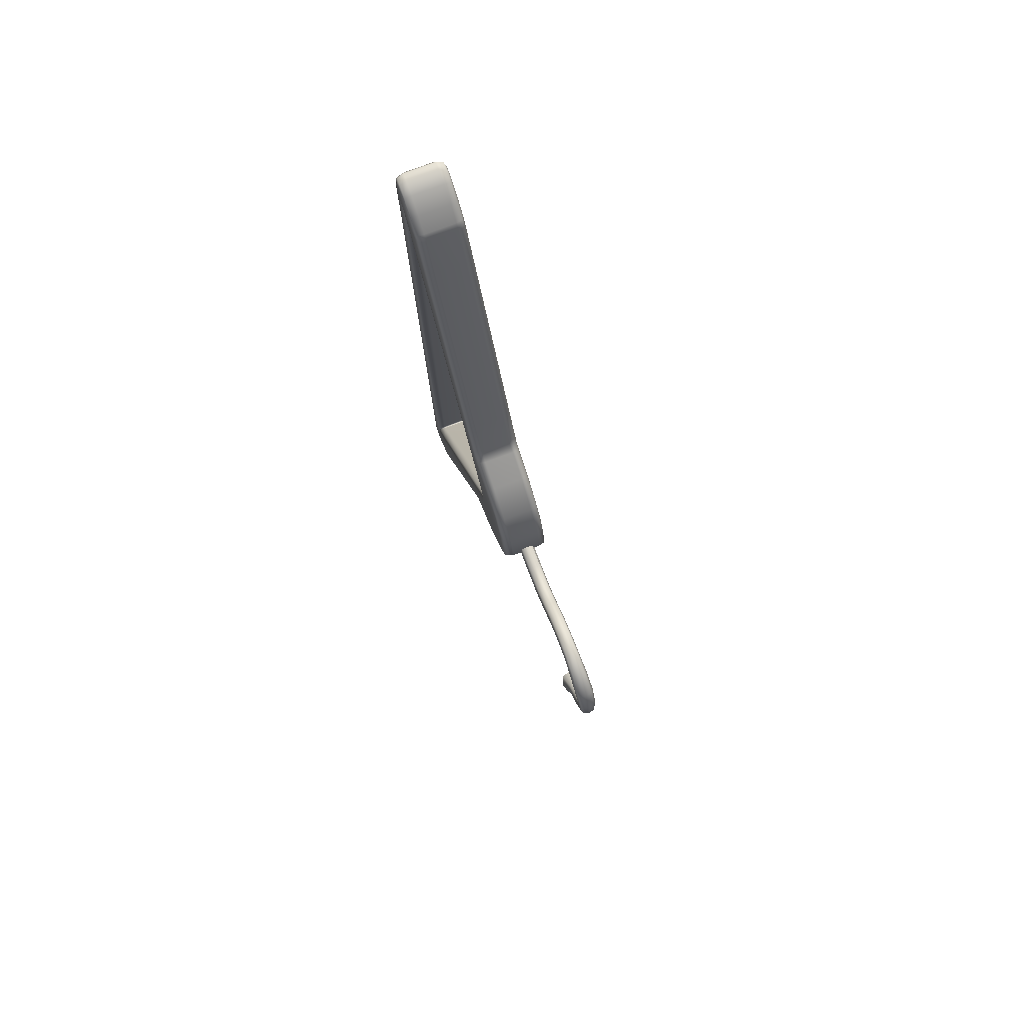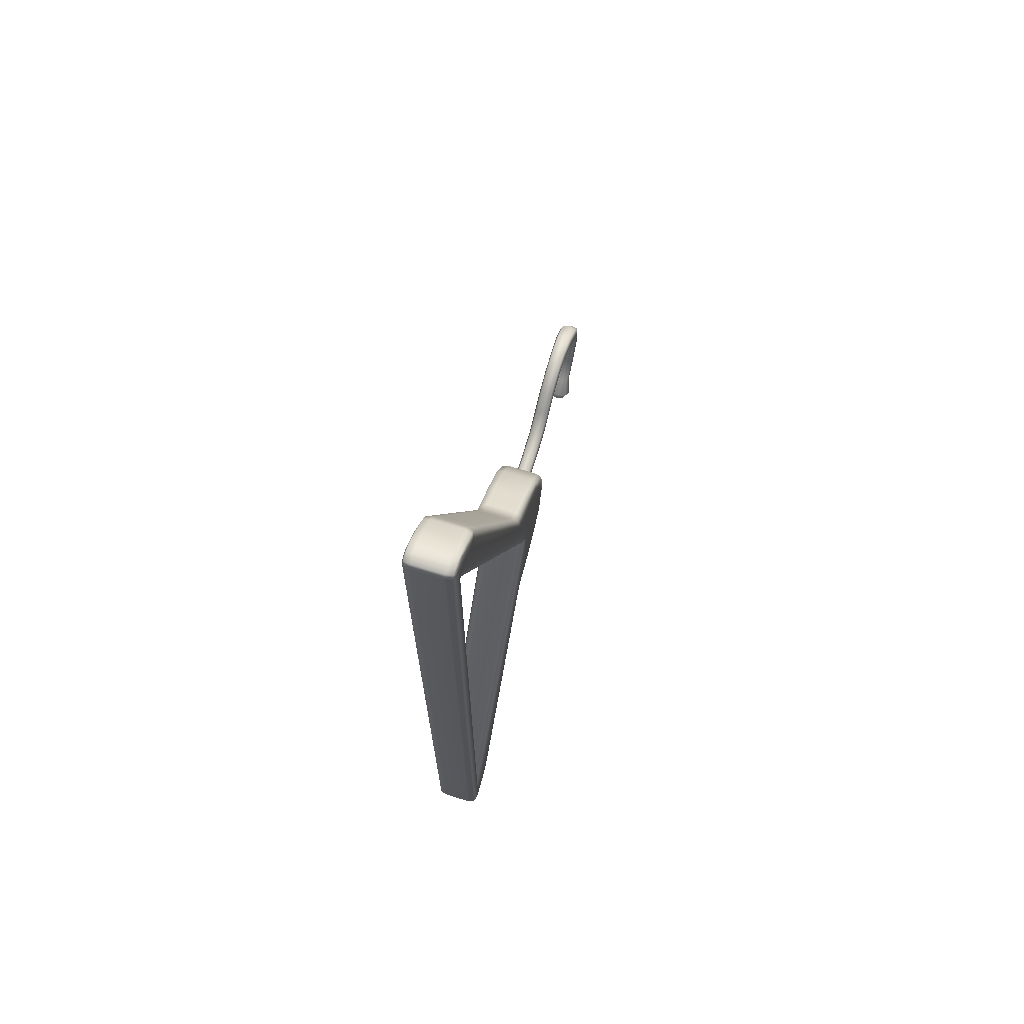
<metadata>
{"format":"obj","ext":"obj","renderer":"f3d","projection":"perspective","resolution":1024,"background":"white","views":[{"elev":78.3,"azim":159.5,"up":"+Z"},{"elev":68.8,"azim":17.4,"up":"+Z"}]}
</metadata>
<code>
g default
v -438.4 387.5 269.9
v -437.9 387.2 269.9
v -438.4 377.8 249.2
v -437.9 377.9 250.3
v -438.4 377.3 248
v -437.9 377 247.6
v -438.3 378.1 247.9
v -437.9 378.1 247.6
v -438.4 379.2 248.9
v -437.9 379.6 248.8
v -438.4 386.9 265.4
v -437.9 386.9 264.6
v -438.3 389.4 266.9
v -437.9 389.7 266.6
v -438.4 390.5 269.9
v -437.9 391.1 269.9
v -438.4 377.8 290.8
v -437.9 377.9 289.7
v -438.4 377.3 292
v -437.9 377 292.4
v -438.3 378.1 292
v -437.9 378.1 292.3
v -438.4 379.2 291
v -437.9 379.6 291.2
v -438.4 386.9 274.6
v -437.9 386.9 275.3
v -438.3 389.4 273
v -437.9 389.7 273.3
v -436.4 377 247.6
v -436 377.3 248
v -436 378.1 247.9
v -436.4 378.1 247.6
v -436 379.2 248.9
v -436.4 379.6 248.8
v -436.4 386.9 264.6
v -436 386.9 265.4
v -436 389.4 266.9
v -436.4 389.7 266.6
v -436 390.5 269.9
v -436.4 391.1 269.9
v -435.9 377.8 249.2
v -436.4 377.9 250.3
v -436.4 387.2 269.9
v -435.9 387.5 269.9
v -436 378.1 292
v -436.4 378.1 292.3
v -436.4 379.6 291.2
v -436 379.2 291
v -436 377.3 292
v -436.4 377 292.4
v -436 389.4 273
v -436.4 389.7 273.3
v -436 386.9 274.6
v -436.4 386.9 275.3
v -436.4 377.9 289.7
v -435.9 377.8 290.8
v -438.4 379.3 252.1
v -437.9 379.2 252.9
v -436.4 379.2 252.9
v -436 379.3 252.1
v -436 380.4 251.4
v -436.4 380.8 251.2
v -437.9 380.8 251.2
v -438.4 380.4 251.4
v -438.4 377.6 254.7
v -437.9 377.9 255.5
v -436.4 377.9 255.5
v -436 377.6 254.7
v -436 377.2 253.8
v -436.4 376.9 253.6
v -437.9 376.9 253.6
v -438.4 377.2 253.8
v -438.4 386 266.4
v -437.9 385.9 267.1
v -436.4 385.9 267.1
v -436 386 266.4
v -436 385.5 262.9
v -436.4 385.5 262.2
v -437.9 385.5 262.2
v -438.4 385.5 262.9
v -438.4 385.9 273.6
v -437.9 385.9 272.9
v -436.4 385.9 272.9
v -436 385.9 273.6
v -436 385.4 277.1
v -436.4 385.5 277.8
v -437.9 385.5 277.8
v -438.4 385.4 277.1
v -438.4 379.2 288
v -437.9 379.1 287.2
v -436.4 379.1 287.2
v -436 379.2 288
v -436 380.3 288.7
v -436.4 380.7 288.9
v -437.9 380.7 288.9
v -438.4 380.3 288.7
v -438.4 377.6 285.3
v -437.9 377.9 284.6
v -436.4 377.9 284.6
v -436 377.6 285.3
v -436 377.2 286.2
v -436.4 376.9 286.4
v -437.9 376.9 286.4
v -438.4 377.2 286.2
v -435.9 379.7 288.4
v -435.9 377.4 254.2
v -438.4 377.6 248.5
v -438.4 378.5 249
v -438.4 387.3 267.3
v -438.4 389.1 269.9
v -438.4 385.7 264.7
v -438.4 378.5 291
v -438.4 377.6 291.5
v -438.4 387.3 272.6
v -438.4 379.7 288.4
v -438.4 377.4 254.2
v -438.3 379.2 252.6
v -438.4 378.1 249.5
v -437.9 378 250.4
v -436.4 378 250.4
v -436 378.1 249.5
v -436.1 379.2 252.6
v -435.9 379.8 251.7
v -436 379.5 249.3
v -436.4 379.9 249.2
v -436.1 380.7 251.2
v -437.9 379.9 249.2
v -438.4 379.5 249.3
v -438.3 380.7 251.2
v -438.4 379.8 251.7
v -438.4 377.6 270
v -438.3 377.8 284.9
v -437.9 377.9 270
v -436.4 377.9 270
v -436.1 377.8 284.9
v -436 377.6 270
v -435.9 377.4 285.8
v -436 377.2 270
v -436.1 377 286.4
v -436.4 376.9 270
v -437.9 376.9 270
v -438.3 377 286.4
v -438.4 377.2 270
v -438.4 377.4 285.8
v -438.4 382.6 259.3
v -437.9 382.6 260
v -436.4 382.6 260
v -436 382.6 259.3
v -436 382.9 257.2
v -436.4 383.1 256.7
v -437.9 383.1 256.7
v -438.4 382.9 257.2
v -437.9 387.1 270.2
v -438.3 386 272.9
v -438.4 387.2 270.9
v -436.4 387.1 270.2
v -436 387.2 270.9
v -436.1 386 272.9
v -436 386.3 275
v -435.9 385.7 275.3
v -436.1 385.4 277.7
v -436.4 386.3 275.8
v -437.9 386.3 275.8
v -438.3 385.4 277.7
v -438.4 386.3 275
v -438.4 385.7 275.3
v -437.9 382.5 280
v -438.4 382.5 280.8
v -436.4 382.5 280
v -436 382.5 280.8
v -436 382.9 282.9
v -436.4 383.1 283.4
v -437.9 383.1 283.4
v -438.4 382.9 282.9
v -438.4 377.6 290.6
v -437.9 377.9 289.6
v -436.4 377.9 289.6
v -436 377.6 290.6
v -436 377.2 291.8
v -436.4 376.9 292.1
v -437.9 376.9 292.1
v -438.4 377.2 291.8
v -438.3 379.1 287.6
v -437.9 377.9 289.7
v -438.3 377.8 290.2
v -438.4 378 290.5
v -438.3 387.3 269.9
v -438.4 387.2 269
v -438.3 386 267.1
v -437.9 387.1 269.7
v -438.3 377.8 249.8
v -438.4 377.6 249.4
v -438.3 377.8 255.2
v -437.9 377.9 250.4
v -438.3 377.1 247.7
v -437.9 376.9 247.9
v -438.3 377 253.7
v -438.4 377.2 248.2
v -438.4 377.7 247.8
v -438.3 378.1 247.7
v -437.9 377.5 247.5
v -438.4 378.6 248.4
v -438.3 379.5 248.9
v -437.9 378.9 248.2
v -438.3 385.4 262.3
v -438.4 386.4 265
v -438.3 386.8 264.7
v -437.9 386.4 264.2
v -438.4 388.2 266.1
v -438.3 389.6 266.7
v -437.9 388.2 265.4
v -438.4 390.1 268.1
v -438.3 391 269.9
v -437.9 390.7 268.2
v -438.4 390.1 271.8
v -438.3 389.6 273.2
v -437.9 390.7 271.7
v -438.3 377.1 292.3
v -437.9 377.5 292.5
v -438.3 378.1 292.2
v -438.4 377.7 292.1
v -437.9 378.9 291.8
v -438.3 379.5 291.1
v -438.4 378.6 291.6
v -437.9 379.9 290.9
v -438.3 380.6 288.9
v -438.4 379.5 290.8
v -438.3 386.8 275.3
v -437.9 388.2 274.5
v -438.4 388.2 273.8
v -436.1 377.1 247.7
v -436 377.2 248.2
v -436.1 377 253.7
v -436.4 376.9 247.9
v -436.4 377.5 247.5
v -436.1 378.1 247.7
v -436 377.7 247.8
v -436.4 378.9 248.2
v -436.1 379.5 248.9
v -436 378.6 248.4
v -436.1 385.4 262.3
v -436.4 386.4 264.2
v -436.1 386.8 264.7
v -436 386.4 265
v -436.4 388.2 265.4
v -436.1 389.6 266.7
v -436 388.2 266.1
v -436.4 390.7 268.2
v -436.1 391 269.9
v -436 390.1 268.1
v -436.4 390.7 271.7
v -436.1 389.6 273.2
v -436 390.1 271.8
v -436.1 377.8 249.8
v -436.4 377.9 250.4
v -436.1 377.8 255.2
v -436 377.6 249.4
v -436.1 386 267.1
v -436 387.2 269
v -436.1 387.3 269.9
v -436.4 387.1 269.7
v -436.1 379.1 287.6
v -436 378 290.5
v -436.1 377.8 290.2
v -436.4 377.9 289.7
v -436.1 378.1 292.2
v -436.4 377.5 292.5
v -436.1 377.1 292.3
v -436 377.7 292.1
v -436 378.6 291.6
v -436.1 379.5 291.1
v -436.4 378.9 291.8
v -436 379.5 290.8
v -436.1 380.6 288.9
v -436.4 379.9 290.9
v -436.4 388.2 274.5
v -436.1 386.8 275.3
v -436 388.2 273.8
v -435.9 378.5 249
v -435.9 377.6 248.5
v -435.9 389.1 269.9
v -435.9 387.3 267.3
v -435.9 385.7 264.7
v -435.9 377.6 291.5
v -435.9 378.5 291
v -435.9 387.3 272.6
v -438.3 377.9 290.1
v -438.3 387.2 269.6
v -438.3 377.8 250
v -438.3 377 248
v -438.3 377.5 247.6
v -438.3 378.9 248.3
v -438.3 386.3 264.3
v -438.3 388.1 265.5
v -438.3 390.6 268.2
v -438.3 390.6 271.7
v -438.3 377.5 292.4
v -438.3 378.9 291.7
v -438.3 379.8 290.8
v -438.3 388.1 274.4
v -436.1 377 248
v -436.1 377.5 247.6
v -436.1 378.9 248.3
v -436.1 386.3 264.3
v -436.1 388.1 265.5
v -436.1 390.6 268.2
v -436.1 390.6 271.7
v -436.1 377.8 250
v -436.1 387.2 269.6
v -436.1 377.9 290.1
v -436.1 377.5 292.4
v -436.1 378.9 291.7
v -436.1 379.8 290.8
v -436.1 388.1 274.4
v -435.9 378.1 248.4
v -435.9 388.7 267.8
v -435.9 386.8 267
v -435.9 378.1 291.6
v -435.9 388.7 272.1
v -435.9 378.7 290.7
v -435.9 377.4 248.8
v -438.4 378.1 248.4
v -438.4 388.7 267.8
v -438.4 386.8 267
v -438.4 378.1 291.6
v -438.4 388.7 272.1
v -438.4 378.7 290.7
v -438.4 377.4 248.8
v -438.3 377.9 250
v -436.1 377.9 250
v -435.9 378.8 249.4
v -436.1 379.8 249.2
v -438.3 379.8 249.2
v -438.4 378.8 249.4
v -438.3 377.8 270
v -436.1 377.8 270
v -435.9 377.4 270
v -436.1 377 270
v -438.3 377 270
v -438.4 377.4 270
v -438.3 382.6 259.8
v -436.1 382.6 259.8
v -435.9 382.8 258.2
v -436.1 383.1 256.8
v -438.3 383.1 256.8
v -438.4 382.8 258.2
v -438.3 387.2 270.2
v -436.1 387.2 270.2
v -435.9 386.8 272.9
v -436.1 386.3 275.7
v -438.3 386.3 275.7
v -438.4 386.8 272.9
v -438.3 382.5 280.3
v -436.1 382.5 280.3
v -435.9 382.7 281.9
v -436.1 383 283.3
v -438.3 383 283.3
v -438.4 382.7 281.9
v -438.3 377.8 290
v -436.1 377.8 290
v -435.9 377.4 291.2
v -436.1 377 292
v -438.3 377 292
v -438.4 377.4 291.2
g yifu12guagoumutou
f 89 183 287 186
f 183 90 184 287
f 287 184 18 185
f 186 287 185 17
f 2 187 288 190
f 187 1 188 288
f 288 188 73 189
f 190 288 189 74
f 4 191 289 194
f 191 3 192 289
f 289 192 65 193
f 194 289 193 66
f 5 195 290 198
f 195 6 196 290
f 290 196 71 197
f 198 290 197 72
f 6 195 291 201
f 195 5 199 291
f 291 199 7 200
f 201 291 200 8
f 8 200 292 204
f 200 7 202 292
f 292 202 9 203
f 204 292 203 10
f 79 205 293 208
f 205 80 206 293
f 293 206 11 207
f 208 293 207 12
f 12 207 294 211
f 207 11 209 294
f 294 209 13 210
f 211 294 210 14
f 14 210 295 214
f 210 13 212 295
f 295 212 15 213
f 214 295 213 16
f 16 213 296 217
f 213 15 215 296
f 296 215 27 216
f 217 296 216 28
f 19 218 297 221
f 218 20 219 297
f 297 219 22 220
f 221 297 220 21
f 21 220 298 224
f 220 22 222 298
f 298 222 24 223
f 224 298 223 23
f 23 223 299 227
f 223 24 225 299
f 299 225 95 226
f 227 299 226 96
f 25 228 300 230
f 228 26 229 300
f 300 229 28 216
f 230 300 216 27
f 29 231 301 234
f 231 30 232 301
f 301 232 69 233
f 234 301 233 70
f 30 231 302 237
f 231 29 235 302
f 302 235 32 236
f 237 302 236 31
f 31 236 303 240
f 236 32 238 303
f 303 238 34 239
f 240 303 239 33
f 77 241 304 244
f 241 78 242 304
f 304 242 35 243
f 244 304 243 36
f 36 243 305 247
f 243 35 245 305
f 305 245 38 246
f 247 305 246 37
f 37 246 306 250
f 246 38 248 306
f 306 248 40 249
f 250 306 249 39
f 39 249 307 253
f 249 40 251 307
f 307 251 52 252
f 253 307 252 51
f 41 254 308 257
f 254 42 255 308
f 308 255 67 256
f 257 308 256 68
f 75 258 309 261
f 258 76 259 309
f 309 259 44 260
f 261 309 260 43
f 91 262 310 265
f 262 92 263 310
f 310 263 56 264
f 265 310 264 55
f 45 266 311 269
f 266 46 267 311
f 311 267 50 268
f 269 311 268 49
f 46 266 312 272
f 266 45 270 312
f 312 270 48 271
f 272 312 271 47
f 47 271 313 275
f 271 48 273 313
f 313 273 93 274
f 275 313 274 94
f 51 252 314 278
f 252 52 276 314
f 314 276 54 277
f 278 314 277 53
f 33 279 315 240
f 279 41 280 315
f 315 280 30 237
f 240 315 237 31
f 39 281 316 250
f 281 44 282 316
f 316 282 36 247
f 250 316 247 37
f 36 282 317 244
f 282 44 259 317
f 317 259 76 283
f 244 317 283 77
f 48 270 318 285
f 270 45 269 318
f 318 269 49 284
f 285 318 284 56
f 39 253 319 281
f 253 51 278 319
f 319 278 53 286
f 281 319 286 44
f 93 273 320 105
f 273 48 285 320
f 320 285 56 263
f 105 320 263 92
f 30 280 321 232
f 280 41 257 321
f 321 257 68 106
f 232 321 106 69
f 9 202 322 108
f 202 7 199 322
f 322 199 5 107
f 108 322 107 3
f 15 212 323 110
f 212 13 209 323
f 323 209 11 109
f 110 323 109 1
f 11 206 324 109
f 206 80 111 324
f 324 111 73 188
f 109 324 188 1
f 23 112 325 224
f 112 17 113 325
f 325 113 19 221
f 224 325 221 21
f 15 110 326 215
f 110 1 114 326
f 326 114 25 230
f 215 326 230 27
f 96 115 327 227
f 115 89 186 327
f 327 186 17 112
f 227 327 112 23
f 5 198 328 107
f 198 72 116 328
f 328 116 65 192
f 107 328 192 3
f 6 201 235 29
f 201 8 32 235
f 32 8 204 238
f 204 10 34 238
f 12 211 245 35
f 211 14 38 245
f 38 14 214 248
f 214 16 40 248
f 2 190 261 43
f 190 74 75 261
f 79 208 242 78
f 208 12 35 242
f 24 222 272 47
f 222 22 46 272
f 46 22 219 267
f 219 20 50 267
f 40 16 217 251
f 217 28 52 251
f 52 28 229 276
f 229 26 54 276
f 95 225 275 94
f 225 24 47 275
f 18 184 265 55
f 184 90 91 265
f 4 194 255 42
f 194 66 67 255
f 71 196 234 70
f 196 6 29 234
f 58 117 329 119
f 117 57 118 329
f 329 118 3 191
f 119 329 191 4
f 120 59 58 119
f 120 119 4 42
f 42 254 330 120
f 254 41 121 330
f 330 121 60 122
f 120 330 122 59
f 61 123 331 124
f 123 60 121 331
f 331 121 41 279
f 124 331 279 33
f 33 239 332 124
f 239 34 125 332
f 332 125 62 126
f 124 332 126 61
f 34 10 127 125
f 127 63 62 125
f 10 203 333 127
f 203 9 128 333
f 333 128 64 129
f 127 333 129 63
f 57 130 334 118
f 130 64 128 334
f 334 128 9 108
f 118 334 108 3
f 66 193 335 133
f 193 65 131 335
f 335 131 97 132
f 133 335 132 98
f 134 67 66 133
f 134 133 98 99
f 68 256 336 136
f 256 67 134 336
f 336 134 99 135
f 136 336 135 100
f 69 106 337 138
f 106 68 136 337
f 337 136 100 137
f 138 337 137 101
f 70 233 338 140
f 233 69 138 338
f 338 138 101 139
f 140 338 139 102
f 103 141 140 102
f 141 71 70 140
f 72 197 339 143
f 197 71 141 339
f 339 141 103 142
f 143 339 142 104
f 65 116 340 131
f 116 72 143 340
f 340 143 104 144
f 131 340 144 97
f 74 189 341 146
f 189 73 145 341
f 341 145 57 117
f 146 341 117 58
f 147 75 74 146
f 147 146 58 59
f 59 122 342 147
f 122 60 148 342
f 342 148 76 258
f 147 342 258 75
f 77 283 343 149
f 283 76 148 343
f 343 148 60 123
f 149 343 123 61
f 61 126 344 149
f 126 62 150 344
f 344 150 78 241
f 149 344 241 77
f 62 63 151 150
f 151 79 78 150
f 63 129 345 151
f 129 64 152 345
f 345 152 80 205
f 151 345 205 79
f 73 111 346 145
f 111 80 152 346
f 346 152 64 130
f 145 346 130 57
f 1 187 347 155
f 187 2 153 347
f 347 153 82 154
f 155 347 154 81
f 156 83 82 153
f 156 153 2 43
f 43 260 348 156
f 260 44 157 348
f 348 157 84 158
f 156 348 158 83
f 53 159 349 286
f 159 85 160 349
f 349 160 84 157
f 286 349 157 44
f 86 161 350 162
f 161 85 159 350
f 350 159 53 277
f 162 350 277 54
f 54 26 163 162
f 163 87 86 162
f 88 164 351 165
f 164 87 163 351
f 351 163 26 228
f 165 351 228 25
f 25 114 352 165
f 114 1 155 352
f 352 155 81 166
f 165 352 166 88
f 81 154 353 168
f 154 82 167 353
f 353 167 90 183
f 168 353 183 89
f 169 91 90 167
f 169 167 82 83
f 83 158 354 169
f 158 84 170 354
f 354 170 92 262
f 169 354 262 91
f 85 171 355 160
f 171 93 105 355
f 355 105 92 170
f 160 355 170 84
f 94 274 356 172
f 274 93 171 356
f 356 171 85 161
f 172 356 161 86
f 86 87 173 172
f 173 95 94 172
f 96 226 357 174
f 226 95 173 357
f 357 173 87 164
f 174 357 164 88
f 88 166 358 174
f 166 81 168 358
f 358 168 89 115
f 174 358 115 96
f 98 132 359 176
f 132 97 175 359
f 359 175 17 185
f 176 359 185 18
f 177 99 98 176
f 177 176 18 55
f 100 135 360 178
f 135 99 177 360
f 360 177 55 264
f 178 360 264 56
f 101 137 361 179
f 137 100 178 361
f 361 178 56 284
f 179 361 284 49
f 102 139 362 180
f 139 101 179 362
f 362 179 49 268
f 180 362 268 50
f 50 20 181 180
f 181 103 102 180
f 104 142 363 182
f 142 103 181 363
f 363 181 20 218
f 182 363 218 19
f 97 144 364 175
f 144 104 182 364
f 364 182 19 113
f 175 364 113 17
g default
v -437.5 393.6 269.9
v -437.5 393.6 270.5
v -436.9 393.6 269.9
v -436.9 393.6 270.5
v -437.5 397.7 272.1
v -437.5 397.8 272.7
v -436.9 397.8 272.7
v -436.9 397.7 272.1
v -437.5 400.1 269.7
v -437.5 400.6 269.7
v -436.9 400.6 269.7
v -436.9 400.1 269.7
v -437.5 395.7 271.5
v -436.9 395.7 271.5
v -436.9 395.5 272
v -437.5 395.5 272
v -437.6 399.5 271.3
v -436.9 399.5 271.3
v -436.9 399.9 271.6
v -437.6 399.9 271.6
v -437.2 398.2 266.1
v -437.5 399.4 268
v -436.9 399.4 268
v -436.9 400 267.7
v -437.5 400 267.7
v -437.7 398.9 266.1
v -437.7 398.1 266.6
v -436.8 398.1 266.6
v -436.8 398.9 266.1
v -437.2 397.7 272.1
v -437.2 399.4 271.3
v -437.5 396.7 272
v -436.9 396.7 272
v -436.9 396.6 272.5
v -437.5 396.6 272.5
v -437.6 400 270.5
v -437.2 400 269.7
v -436.9 400 270.5
v -436.8 400.4 269.7
v -436.9 400.5 270.7
v -437.2 400.7 269.7
v -437.6 400.5 270.7
v -437.6 400.4 269.7
v -437.5 400.4 268.7
v -437.6 399.7 267.9
v -437.5 399.9 268.8
v -436.9 400.4 268.7
v -437.2 400 267.7
v -436.9 399.9 268.8
v -436.8 399.7 267.9
v -437.2 399.4 268.1
v -437.5 398.8 267.2
v -437.2 397.9 266.7
v -436.9 398.8 267.2
v -436.6 398.5 266.3
v -436.9 399.3 266.8
v -437.2 399 266
v -437.5 399.3 266.8
v -437.9 398.5 266.3
v -437.5 398.5 265.9
v -437.5 398 266.2
v -436.9 398 266.2
v -436.9 398.5 265.9
v -437.5 392.2 269.6
v -436.9 392.2 269.6
v -436.9 392.2 270.2
v -437.5 392.2 270.2
v -437.5 389.4 270.2
v -437.5 389.4 269.6
v -436.9 389.4 270.2
v -436.9 389.4 269.6
v -437.6 393.6 270.2
v -437.5 394.6 271.2
v -437.6 395.6 271.7
v -437.5 394.7 270.6
v -437.2 393.6 270.6
v -436.9 394.6 271.2
v -437.2 395.4 272.1
v -436.8 393.6 270.2
v -436.9 394.7 270.6
v -436.8 395.6 271.7
v -437.2 393.6 269.8
v -437.2 395.8 271.4
v -437.6 397.7 272.4
v -437.6 398.9 272.4
v -437.7 399.7 271.5
v -437.6 398.7 271.9
v -437.2 397.8 272.8
v -436.9 398.9 272.4
v -437.2 400 271.7
v -436.8 397.7 272.4
v -436.9 398.7 271.9
v -436.7 399.7 271.5
v -437.6 389.4 269.9
v -436.8 389.4 269.9
v -437.2 389.4 270.3
v -437.2 389.4 269.5
v -437.6 394.7 270.9
v -437.2 394.5 271.3
v -436.8 394.7 270.9
v -437.2 394.8 270.5
v -437.7 398.8 272.1
v -437.2 399 272.4
v -436.8 398.8 272.1
v -437.2 398.7 271.8
v -437.2 396.8 271.9
v -436.8 396.6 272.3
v -437.2 396.5 272.6
v -437.6 396.6 272.3
v -437.2 399.9 270.5
v -436.8 400.2 270.6
v -437.2 400.6 270.7
v -437.7 400.2 270.6
v -437.6 400.2 268.8
v -437.2 400.5 268.7
v -436.8 400.2 268.8
v -437.2 399.8 268.9
v -437.2 398.7 267.2
v -436.8 399 267
v -437.2 399.4 266.8
v -437.6 399 267
v -437.6 398.3 266.1
v -437.2 397.9 266.3
v -436.8 398.3 266.1
v -437.2 398.6 265.9
v -437.2 392.2 269.5
v -436.8 392.2 269.9
v -437.2 392.2 270.3
v -437.6 392.2 269.9
g yifu12guagoujinshu
f 458 432 431 493
f 428 433 458 493
f 459 435 429 491
f 434 459 491 430
f 460 434 430 492
f 432 460 492 431
f 461 433 428 490
f 435 461 490 429
f 365 436 462 439
f 436 366 437 462
f 462 437 380 438
f 439 462 438 377
f 366 440 463 437
f 440 368 441 463
f 463 441 379 442
f 437 463 442 380
f 368 443 464 441
f 443 367 444 464
f 464 444 378 445
f 441 464 445 379
f 367 446 465 444
f 446 365 439 465
f 465 439 377 447
f 444 465 447 378
f 369 448 466 451
f 448 370 449 466
f 466 449 384 450
f 451 466 450 381
f 370 452 467 449
f 452 371 453 467
f 467 453 383 454
f 449 467 454 384
f 371 455 468 453
f 455 372 456 468
f 468 456 382 457
f 453 468 457 383
f 372 394 469 456
f 394 369 451 469
f 469 451 381 395
f 456 469 395 382
f 378 447 470 397
f 447 377 396 470
f 470 396 369 394
f 397 470 394 372
f 379 445 471 398
f 445 378 397 471
f 471 397 372 455
f 398 471 455 371
f 380 442 472 399
f 442 379 398 472
f 472 398 371 452
f 399 472 452 370
f 377 438 473 396
f 438 380 399 473
f 473 399 370 448
f 396 473 448 369
f 382 395 474 402
f 395 381 400 474
f 474 400 373 401
f 402 474 401 376
f 383 457 475 404
f 457 382 402 475
f 475 402 376 403
f 404 475 403 375
f 384 454 476 406
f 454 383 404 476
f 476 404 375 405
f 406 476 405 374
f 381 450 477 400
f 450 384 406 477
f 477 406 374 407
f 400 477 407 373
f 373 407 478 410
f 407 374 408 478
f 478 408 389 409
f 410 478 409 386
f 374 405 479 408
f 405 375 411 479
f 479 411 388 412
f 408 479 412 389
f 375 403 480 411
f 403 376 413 480
f 480 413 387 414
f 411 480 414 388
f 376 401 481 413
f 401 373 410 481
f 481 410 386 415
f 413 481 415 387
f 387 415 482 418
f 415 386 416 482
f 482 416 391 417
f 418 482 417 392
f 388 414 483 420
f 414 387 418 483
f 483 418 392 419
f 420 483 419 393
f 389 412 484 422
f 412 388 420 484
f 484 420 393 421
f 422 484 421 390
f 386 409 485 416
f 409 389 422 485
f 485 422 390 423
f 416 485 423 391
f 391 423 486 425
f 423 390 424 486
f 486 424 385
f 425 486 385
f 392 417 487 426
f 417 391 425 487
f 487 425 385
f 426 487 385
f 393 419 488 427
f 419 392 426 488
f 488 426 385
f 427 488 385
f 390 421 489 424
f 421 393 427 489
f 489 427 385
f 424 489 385
f 490 428 365 446
f 429 490 446 367
f 367 443 491 429
f 443 368 430 491
f 492 430 368 440
f 431 492 440 366
f 493 431 366 436
f 428 493 436 365

</code>
